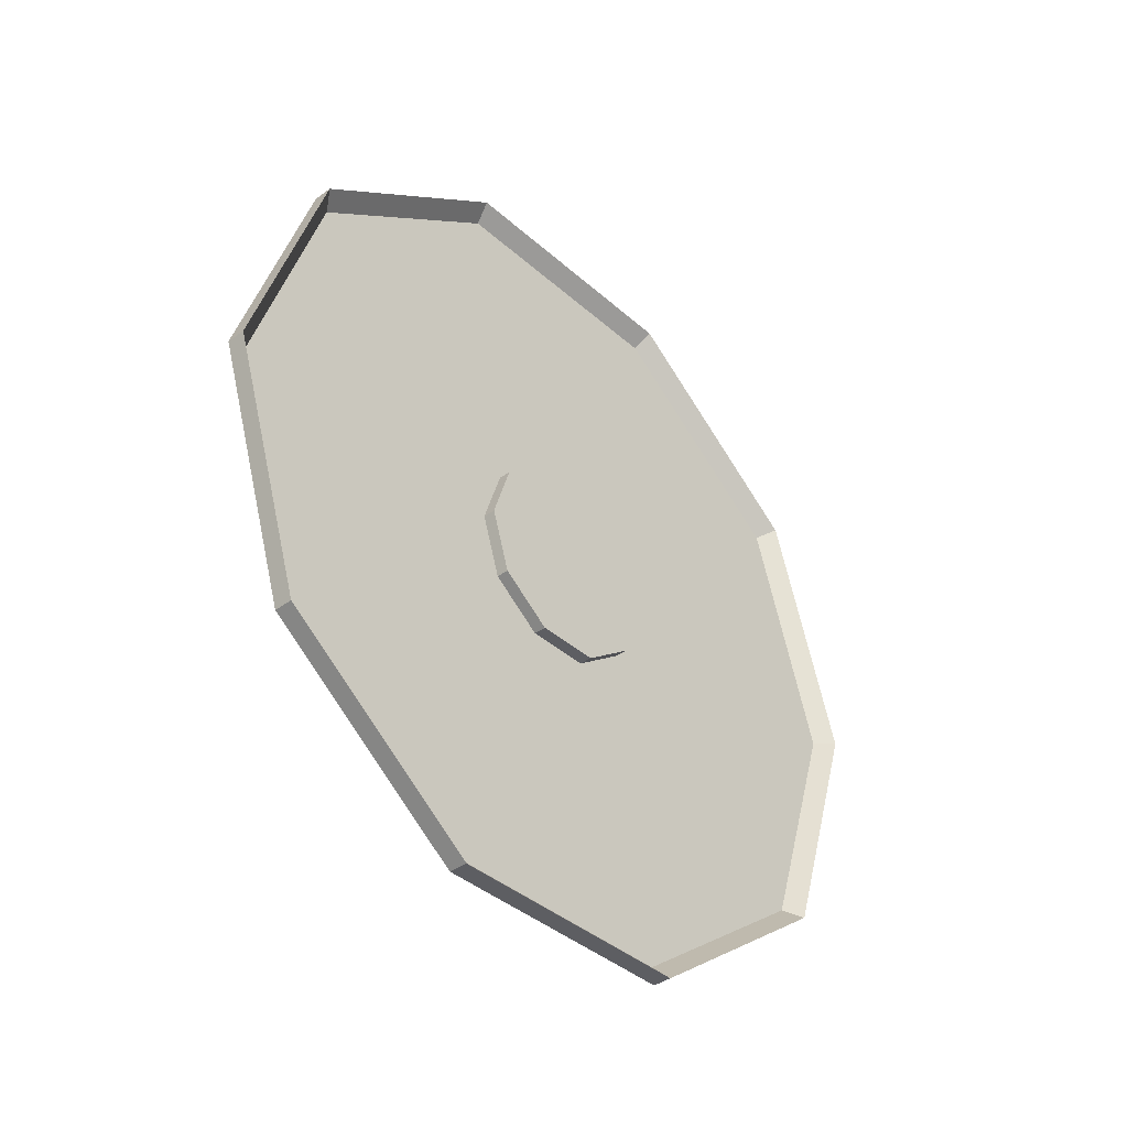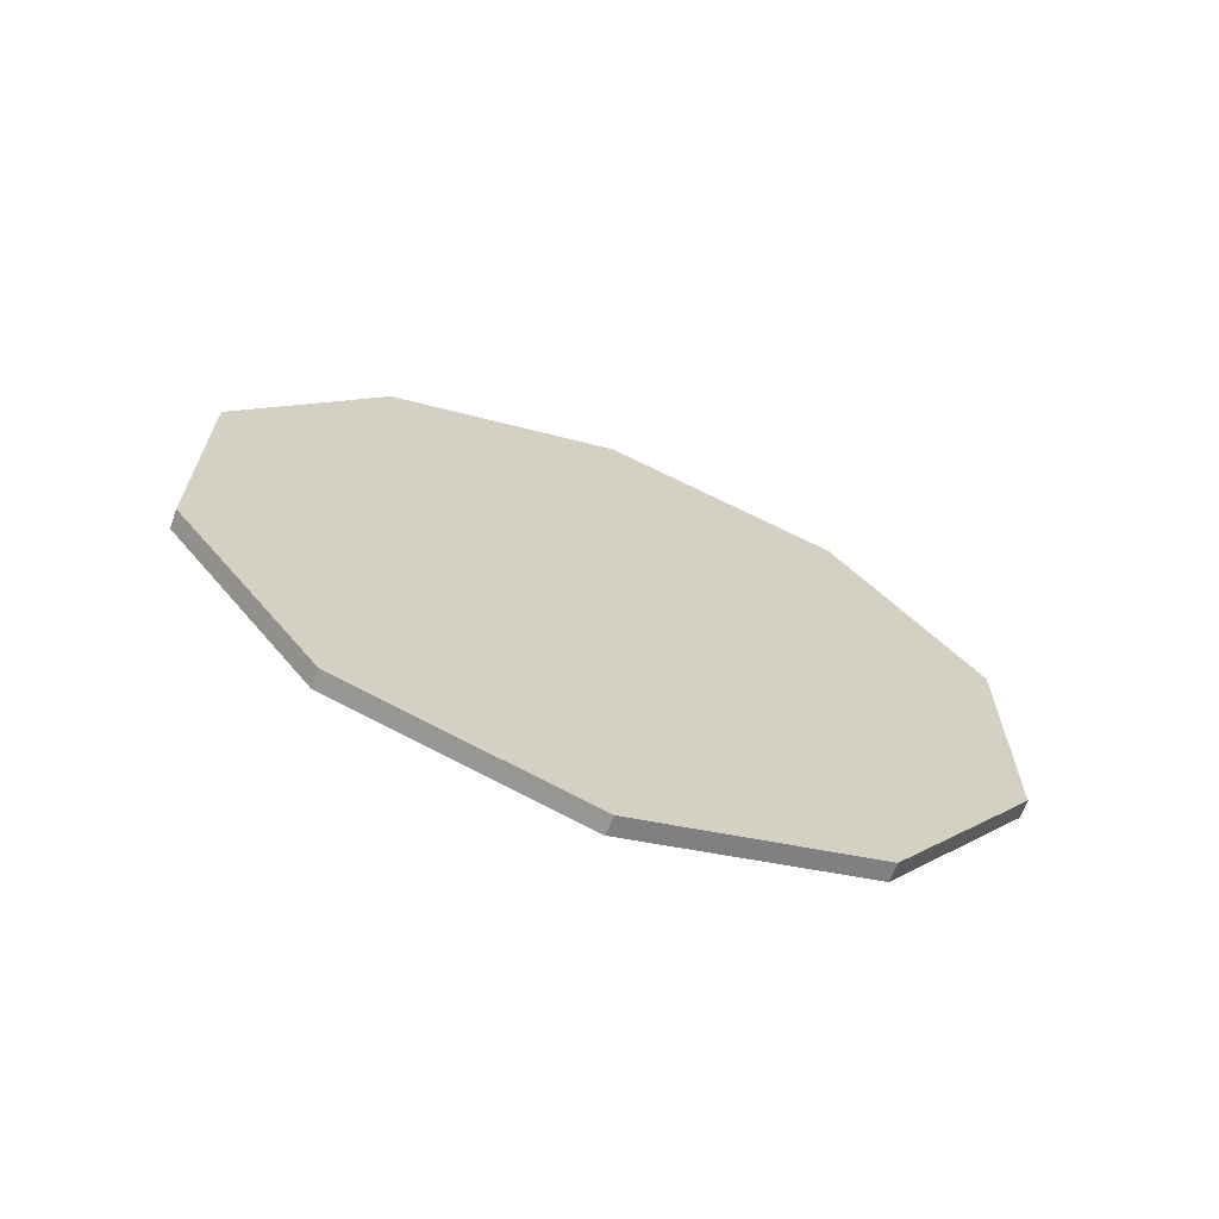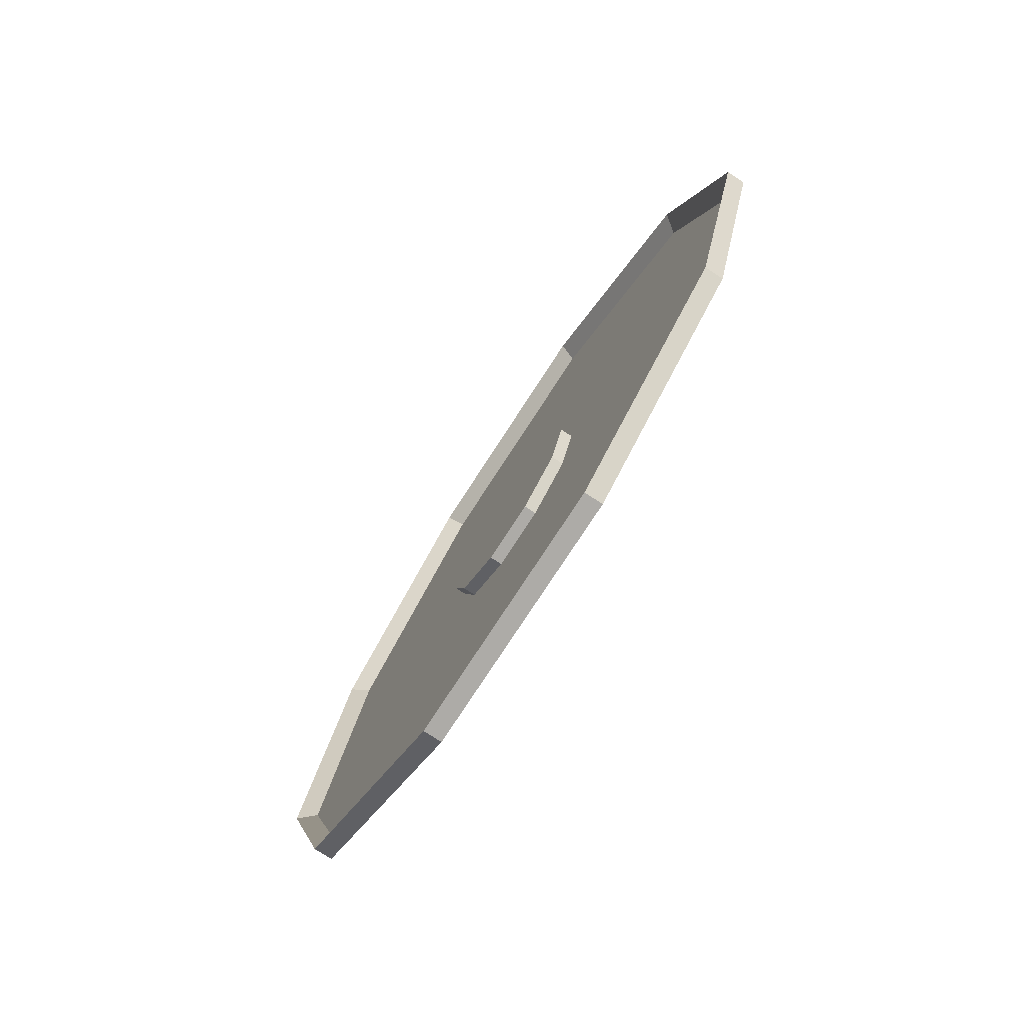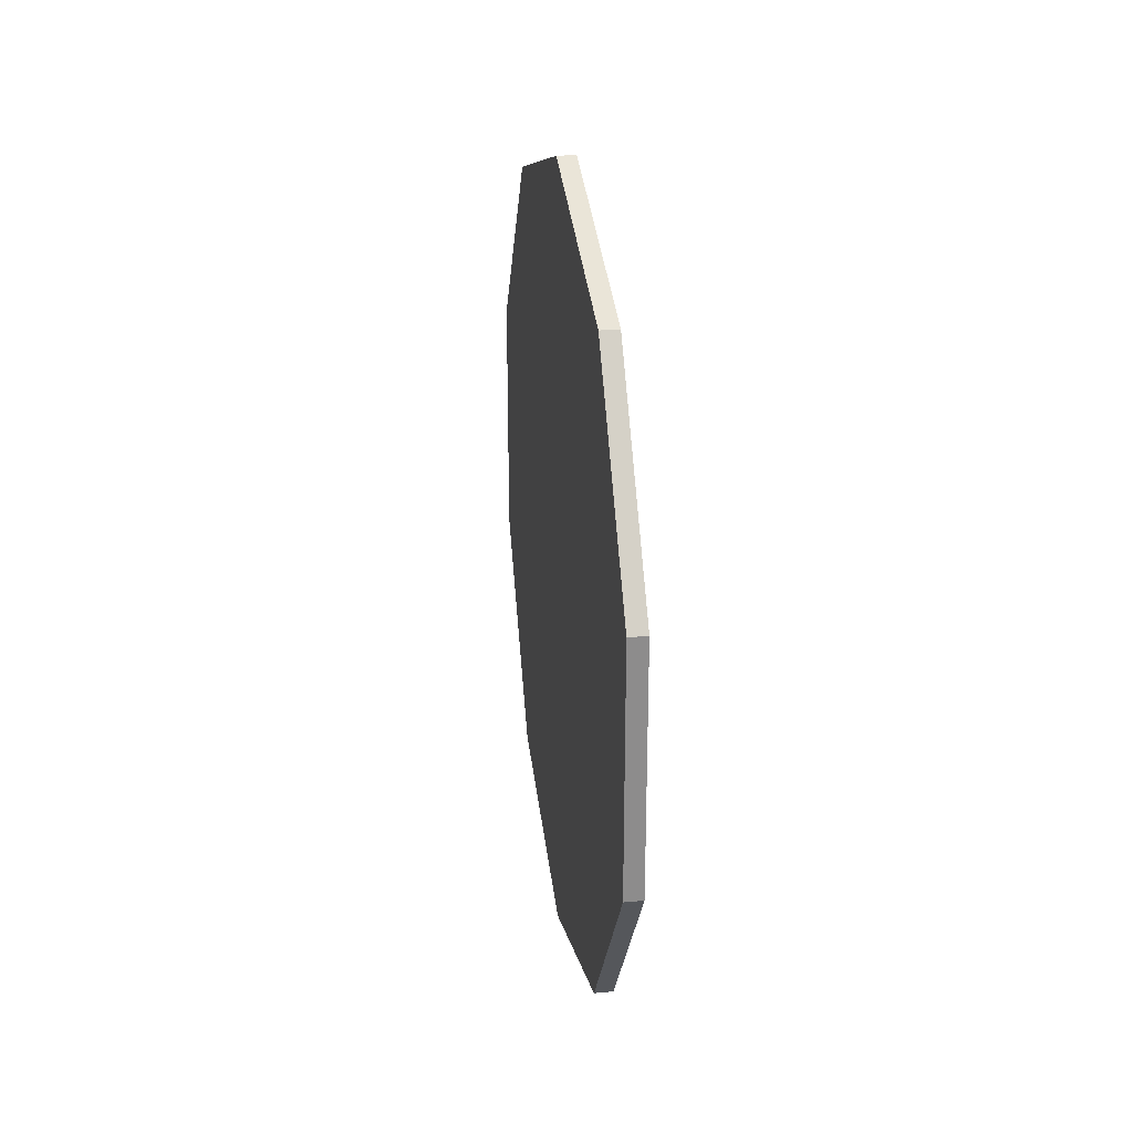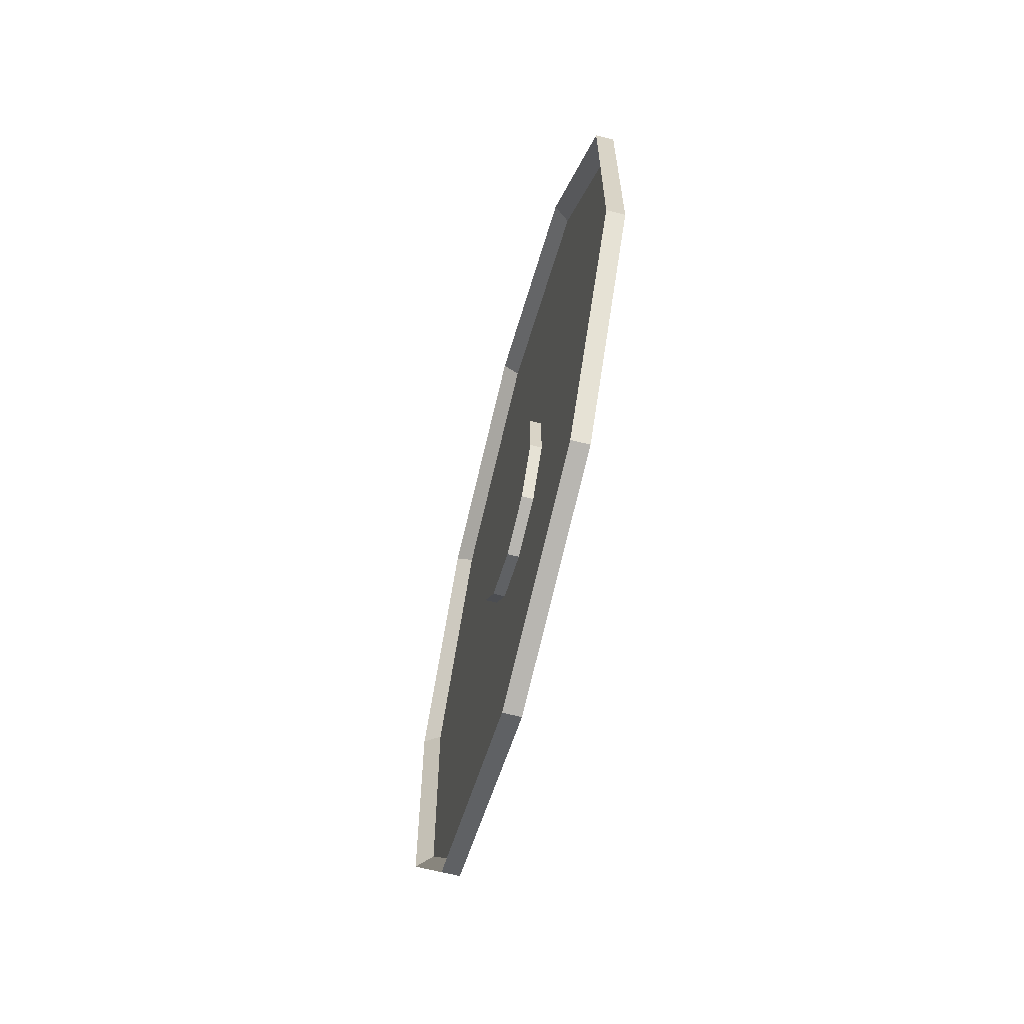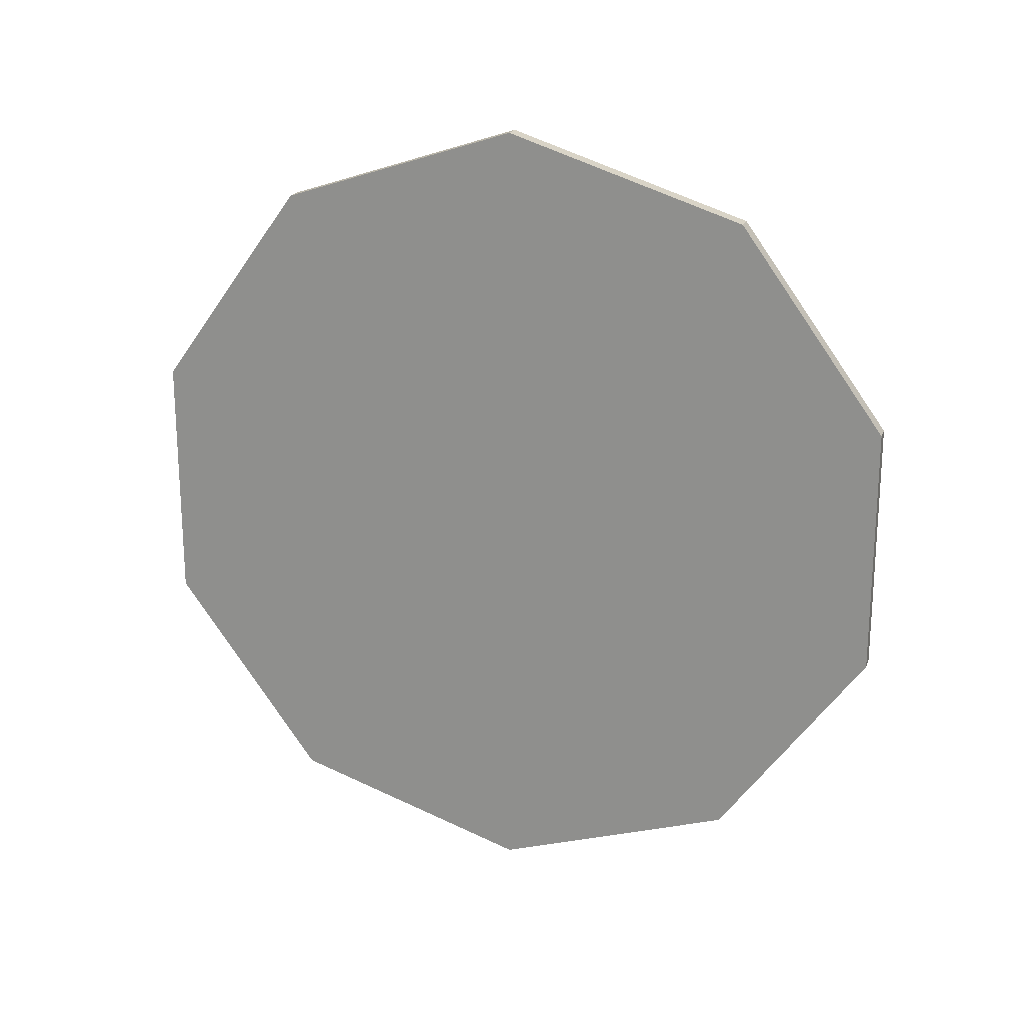
<metadata>
{"format":"obj","ext":"obj","renderer":"f3d","projection":"perspective","resolution":1024,"background":"white","views":[{"elev":-39.0,"azim":42.2,"up":"+Y"},{"elev":-66.7,"azim":-110.6,"up":"+Z"},{"elev":-76.4,"azim":147.0,"up":"+Y"},{"elev":26.1,"azim":-8.4,"up":"+Z"},{"elev":-63.6,"azim":165.5,"up":"+Z"},{"elev":20.4,"azim":-72.9,"up":"+Z"}]}
</metadata>
<code>
o Circle_Circle.001
v 0 0 -1
v 0 0.5878 -0.809
v 0 0.9511 -0.309
v 0 0.9511 0.309
v 0 0.5878 0.809
v -0 -0 1
v -0 -0.5878 0.809
v -0 -0.9511 0.309
v -0 -0.9511 -0.309
v -0 -0.5878 -0.809
v 0.04535 0 -1
v 0.04535 0.5878 -0.809
v 0.04535 0.9511 -0.309
v 0.04535 0.9511 0.309
v 0.04535 0.5878 0.809
v 0.04535 -0 1
v 0.04535 -0.5878 0.809
v 0.04535 -0.9511 0.309
v 0.04535 -0.9511 -0.309
v 0.04535 -0.5878 -0.809
v 0.004695 -0 -0.2454
v 0.004695 0.1442 -0.1985
v 0.004695 0.2333 -0.07582
v 0.004695 0.2333 0.07582
v 0.004695 0.1442 0.1985
v 0.004695 -0 0.2454
v 0.004695 -0.1442 0.1985
v 0.004695 -0.2333 0.07582
v 0.004695 -0.2333 -0.07582
v 0.004695 -0.1442 -0.1985
v 0.04535 0.5878 -0.809
v 0.04535 0 -1
v 0.04535 0.9511 -0.309
v 0.04535 0.9511 0.309
v 0.04535 0.5878 0.809
v 0.04535 -0 1
v 0.04535 -0.5878 0.809
v 0.04535 -0.9511 0.309
v 0.04535 -0.9511 -0.309
v 0.04535 -0.5878 -0.809
v 0.004695 0.5653 -0.7781
v 0.004695 -0 -0.9618
v 0.004695 0.9147 -0.2972
v 0.004695 0.9147 0.2972
v 0.004695 0.5653 0.7781
v 0.004695 -0 0.9618
v 0.004695 -0.5653 0.7781
v 0.004695 -0.9147 0.2972
v 0.004695 -0.9147 -0.2972
v 0.004695 -0.5653 -0.7781
v 0.03457 -0 -0.2454
v 0.03457 0.1442 -0.1985
v 0.03457 0.2333 -0.07582
v 0.03457 0.2333 0.07582
v 0.03457 0.1442 0.1985
v 0.03457 -0 0.2454
v 0.03457 -0.1442 0.1985
v 0.03457 -0.2333 0.07582
v 0.03457 -0.2333 -0.07582
v 0.03457 -0.1442 -0.1985
g Circle_Circle.001_None
f 2 1 6
f 20 11 32
f 4 14 13
f 1 11 20
f 8 18 17
f 5 15 14
f 2 12 11
f 9 19 18
f 6 16 15
f 3 13 12
f 10 20 19
f 7 17 16
f 23 53 52
f 17 18 38
f 14 15 35
f 11 12 31
f 18 19 39
f 15 16 36
f 12 13 33
f 19 20 40
f 16 17 37
f 13 14 34
f 41 42 32
f 43 41 31
f 44 43 33
f 45 44 34
f 45 35 36
f 46 36 37
f 47 37 38
f 48 38 39
f 50 49 39
f 50 40 32
f 21 42 41
f 22 41 43
f 23 43 44
f 25 24 44
f 25 45 46
f 26 46 47
f 27 47 48
f 28 48 49
f 29 49 50
f 30 50 42
f 52 54 58
f 29 30 60
f 27 57 56
f 24 54 53
f 21 51 60
f 28 58 57
f 25 55 54
f 22 52 51
f 29 59 58
f 26 56 55
f 4 3 2
f 2 5 4
f 8 7 6
f 10 9 8
f 6 1 10
f 6 5 2
f 10 8 6
f 40 20 32
f 3 4 13
f 10 1 20
f 7 8 17
f 4 5 14
f 1 2 11
f 8 9 18
f 5 6 15
f 2 3 12
f 9 10 19
f 6 7 16
f 22 23 52
f 37 17 38
f 34 14 35
f 32 11 31
f 38 18 39
f 35 15 36
f 31 12 33
f 39 19 40
f 36 16 37
f 33 13 34
f 31 41 32
f 33 43 31
f 34 44 33
f 35 45 34
f 46 45 36
f 47 46 37
f 48 47 38
f 49 48 39
f 40 50 39
f 42 50 32
f 22 21 41
f 23 22 43
f 24 23 44
f 45 25 44
f 26 25 46
f 27 26 47
f 28 27 48
f 29 28 49
f 30 29 50
f 21 30 42
f 60 51 52
f 58 59 60
f 54 57 58
f 54 55 56
f 52 53 54
f 58 60 52
f 54 56 57
f 59 29 60
f 26 27 56
f 23 24 53
f 30 21 60
f 27 28 57
f 24 25 54
f 21 22 51
f 28 29 58
f 25 26 55

</code>
